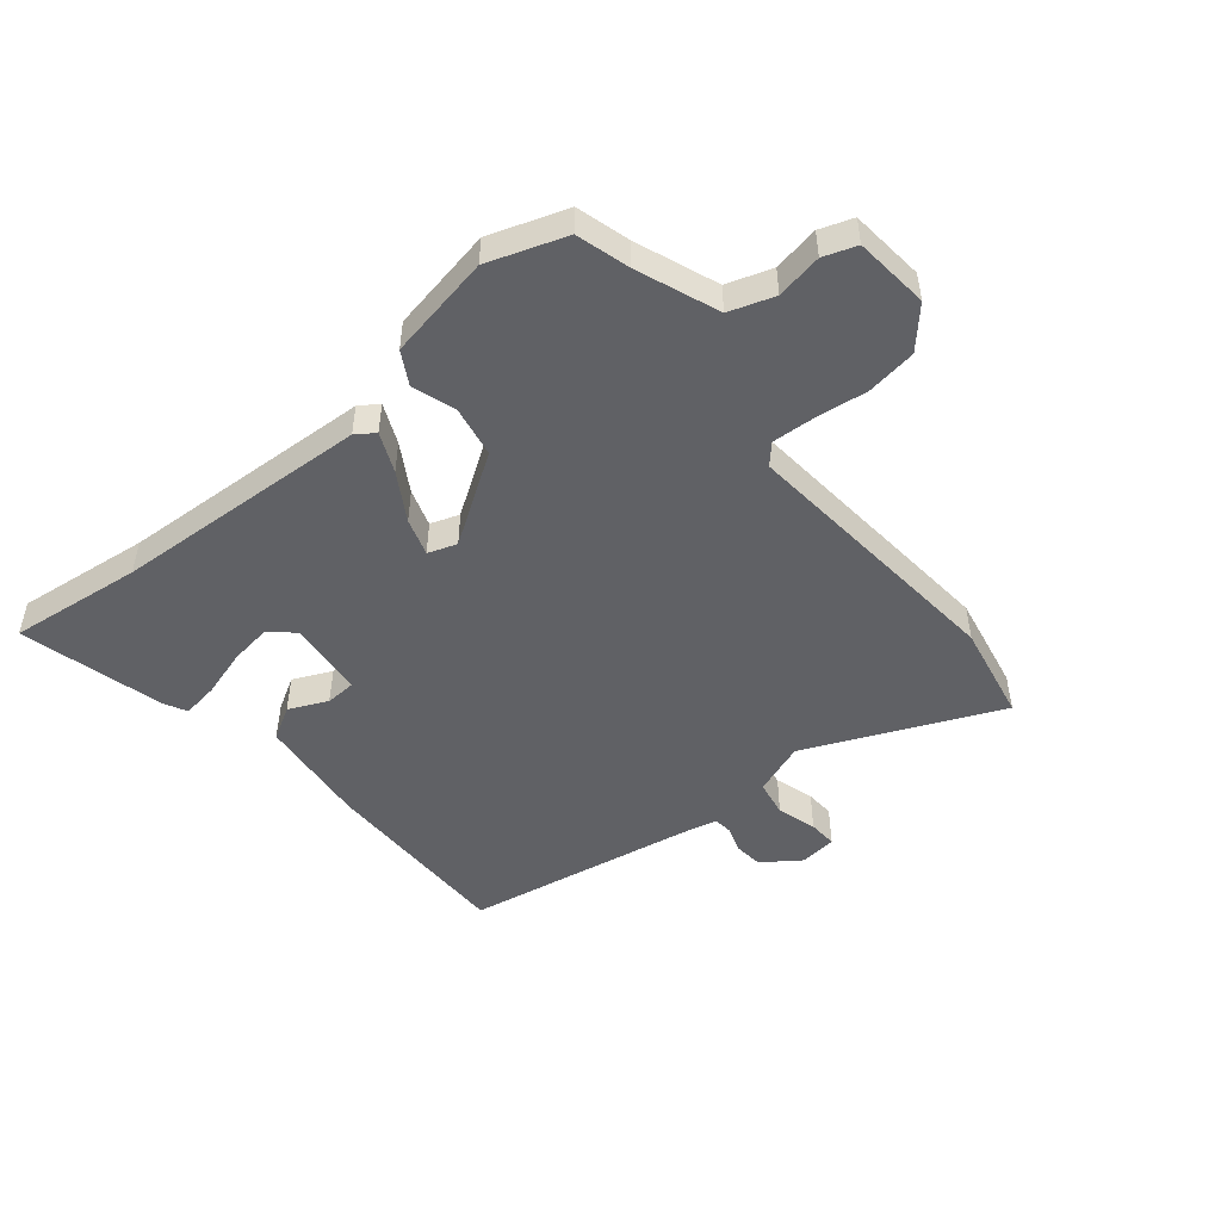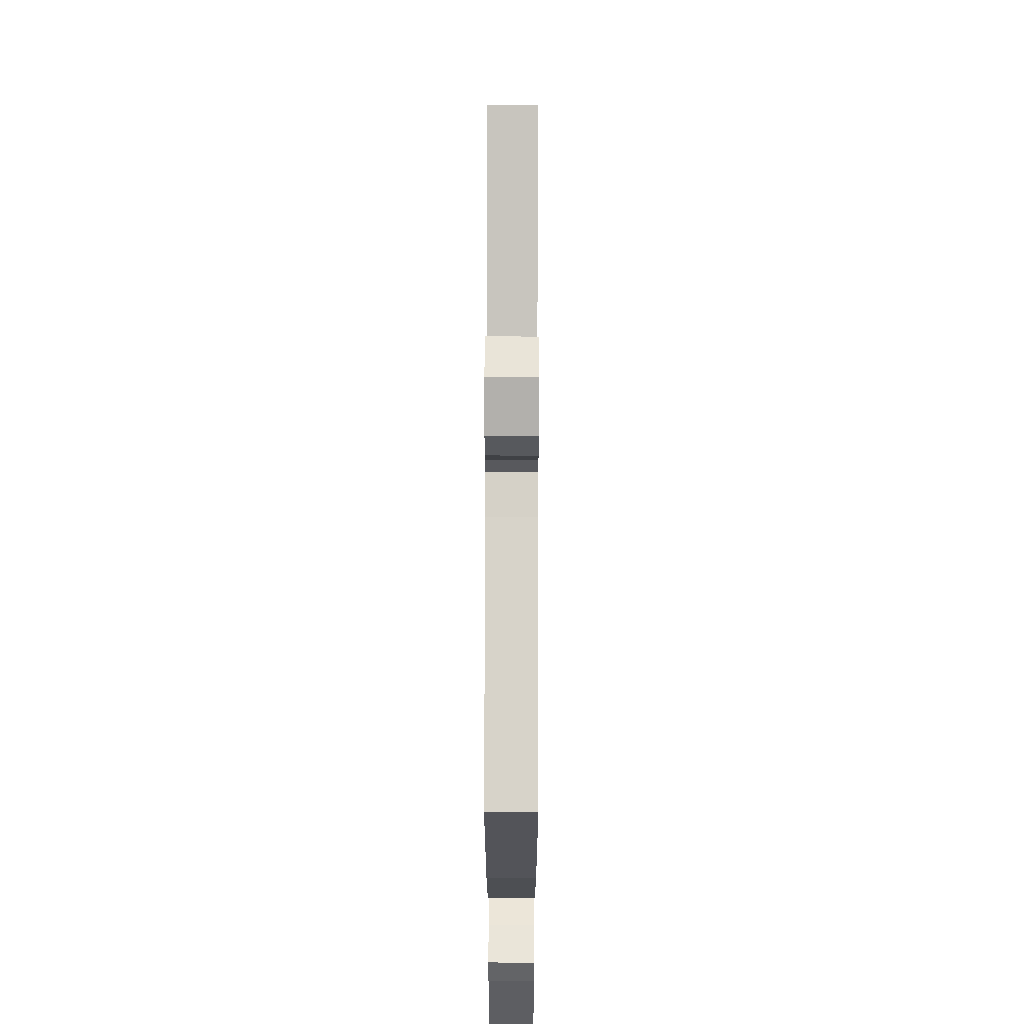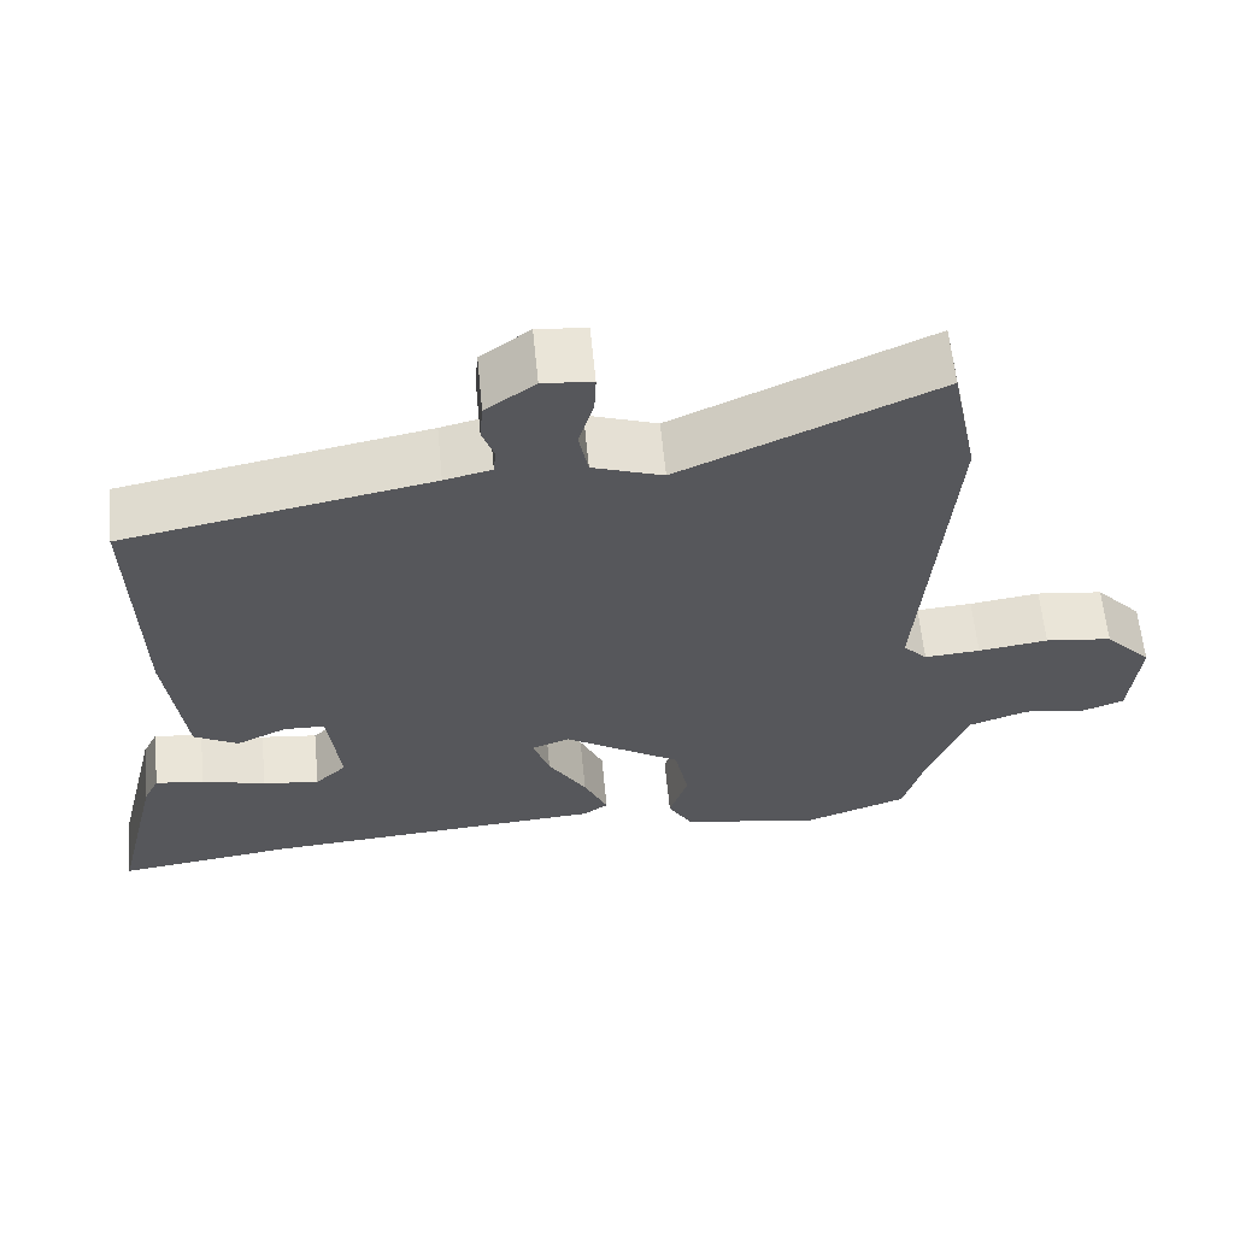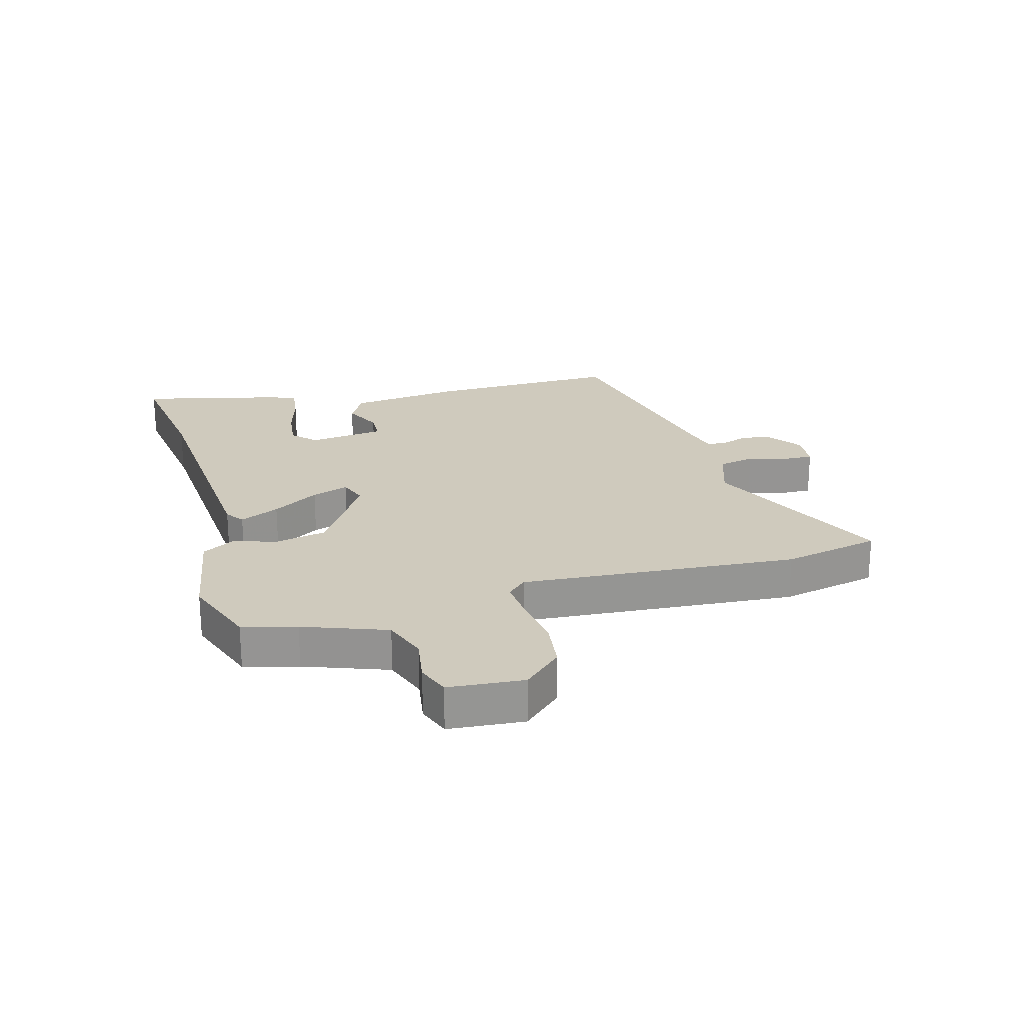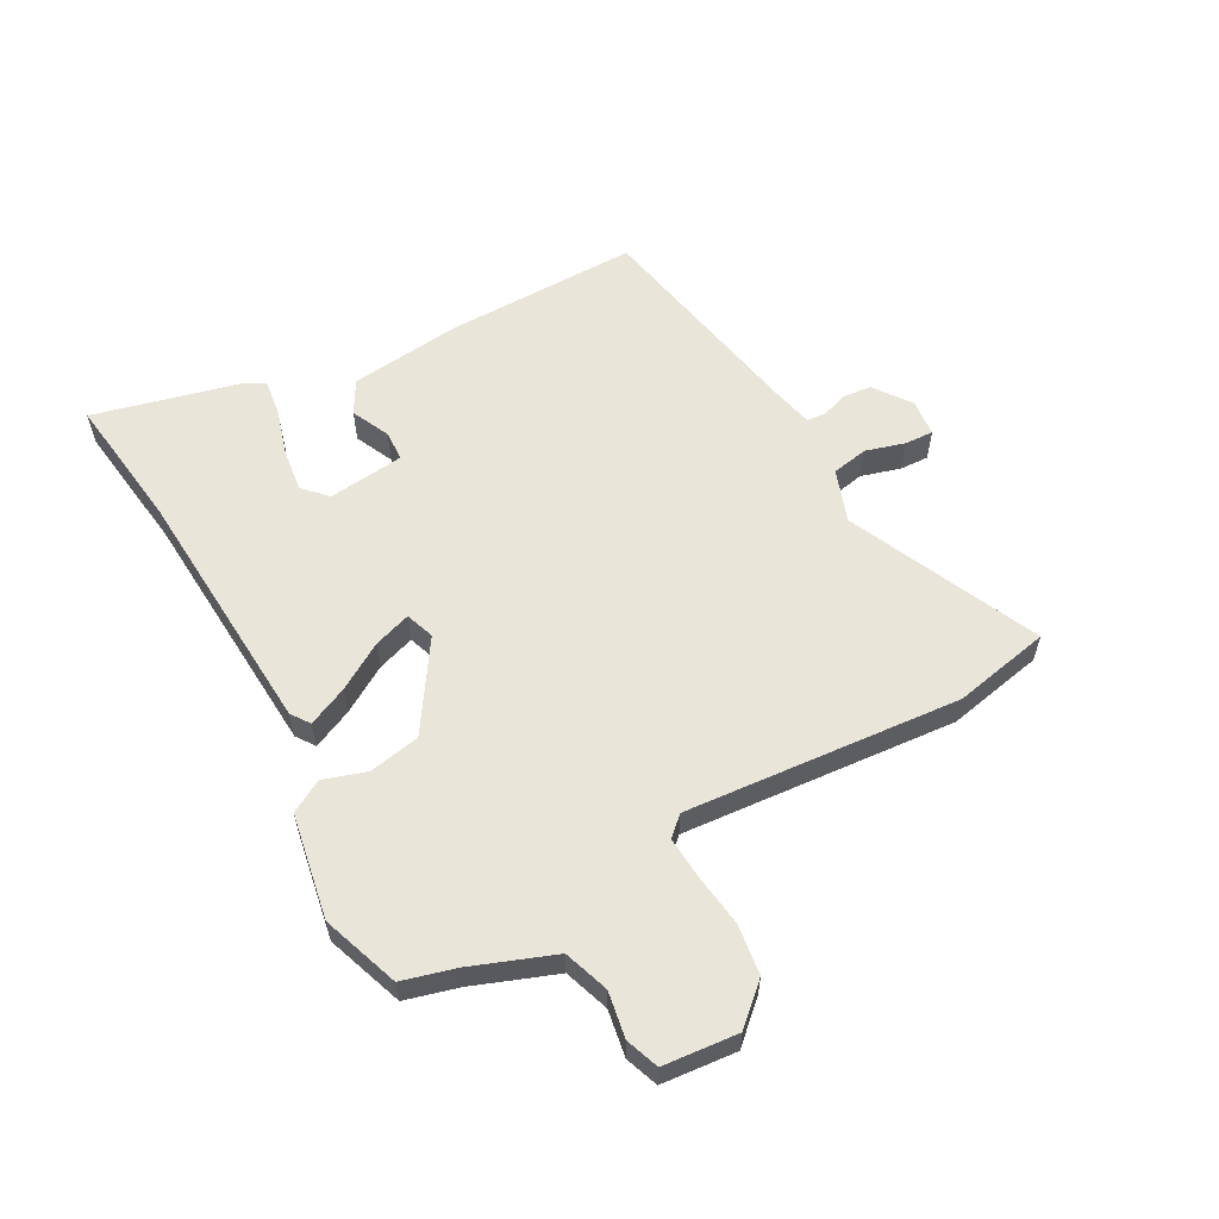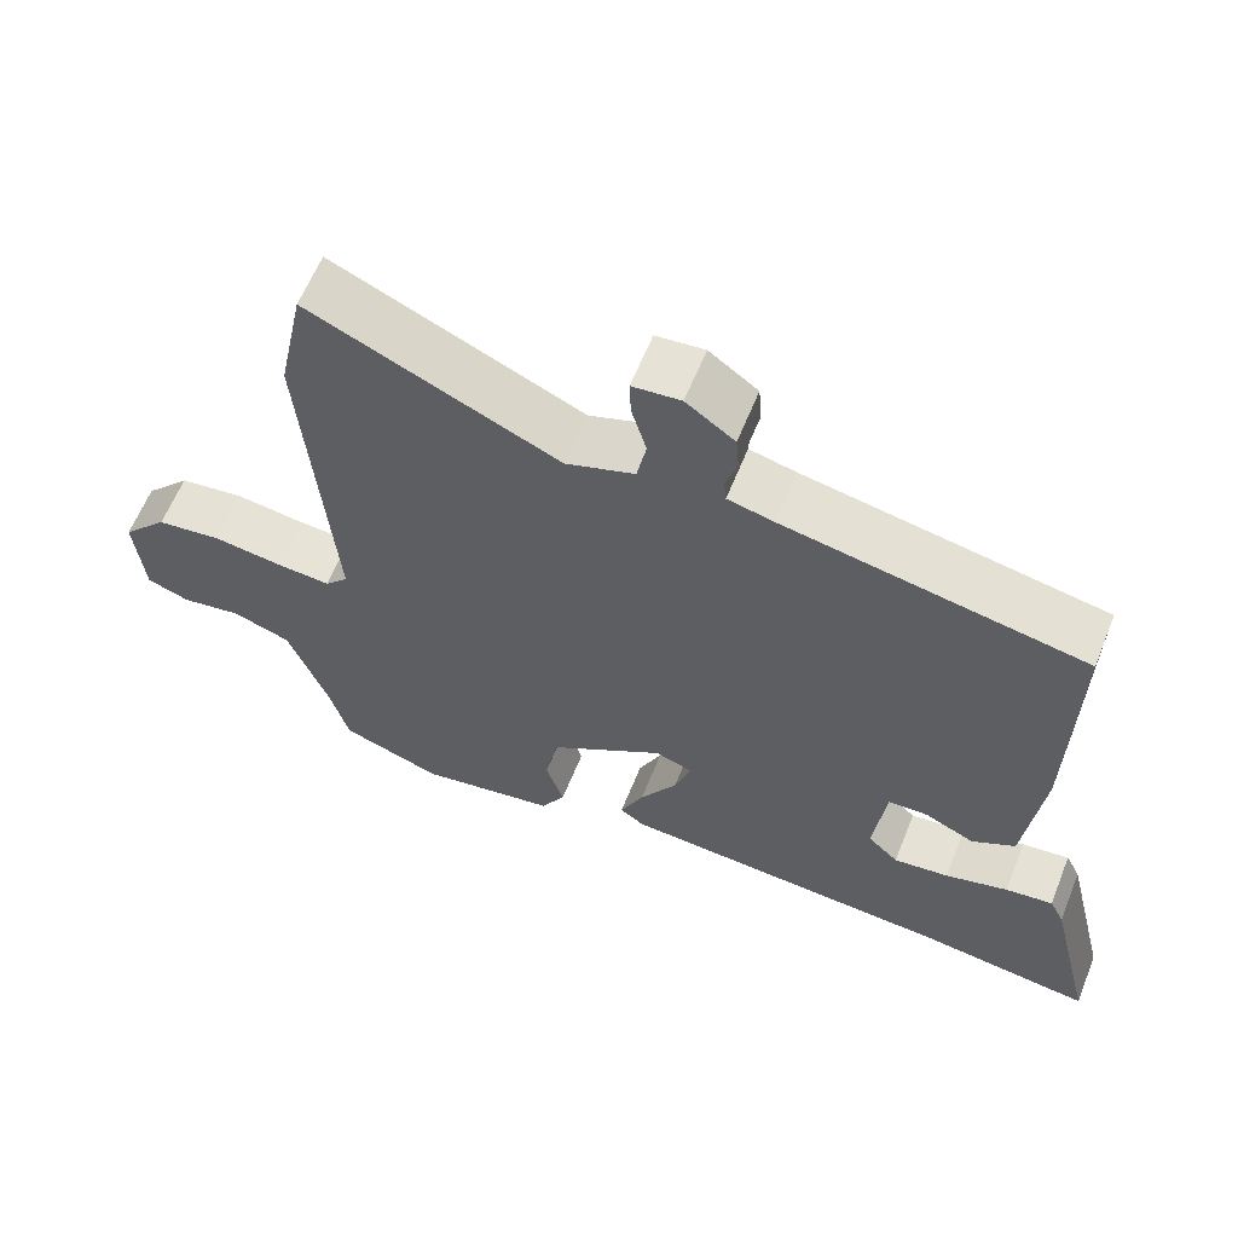
<metadata>
{"format":"obj","ext":"obj","renderer":"f3d","projection":"perspective","resolution":1024,"background":"white","views":[{"elev":-49.2,"azim":-139.9,"up":"+Y"},{"elev":65.4,"azim":90.1,"up":"+Z"},{"elev":61.6,"azim":174.4,"up":"+Z"},{"elev":22.9,"azim":-105.9,"up":"+Y"},{"elev":58.4,"azim":-118.6,"up":"+Y"},{"elev":61.5,"azim":21.9,"up":"+Z"}]}
</metadata>
<code>
v 0.593 0.07 -0.512
v 0.37 0.07 -0.483
v -0.059 0.07 -0.455
v -0.09 0.07 -0.433
v -0.06 0.07 -0.367
v -0.012 0.07 -0.289
v 0.009 0.07 -0.227
v -0.039 0.07 -0.21
v -0.186 0.07 -0.305
v -0.203 0.07 -0.391
v -0.18 0.07 -0.463
v -0.211 0.07 -0.517
v -0.387 0.07 -0.548
v -0.516 0.07 -0.502
v -0.54 0.07 -0.413
v -0.591 0.07 -0.276
v -0.666 0.07 -0.25
v -0.743 0.07 -0.263
v -0.798 0.07 -0.243
v -0.809 0.07 -0.118
v -0.75 0.07 -0.054
v -0.666 0.07 -0.043
v -0.578 0.07 -0.055
v -0.508 0.07 -0.06
v -0.478 0.07 -0.028
v -0.514 0.07 0.432
v -0.48 0.07 0.595
v -0.161 0.07 0.451
v -0.073 0.07 0.482
v -0.061 0.07 0.543
v -0.08 0.07 0.609
v -0.082 0.07 0.657
v -0.02 0.07 0.663
v 0.042 0.07 0.618
v 0.046 0.07 0.57
v 0.031 0.07 0.527
v 0.034 0.07 0.495
v 0.093 0.07 0.481
v 0.476 0.07 0.408
v 0.471 0.07 0.082
v 0.449 0.07 -0.105
v 0.394 0.07 -0.136
v 0.33 0.07 -0.106
v 0.279 0.07 -0.108
v 0.264 0.07 -0.236
v 0.303 0.07 -0.273
v 0.374 0.07 -0.264
v 0.454 0.07 -0.241
v 0.515 0.07 -0.233
v 0.534 0.07 -0.271
v 0.593 0 -0.512
v 0.37 0 -0.483
v -0.059 0 -0.455
v -0.09 0 -0.433
v -0.06 0 -0.367
v -0.012 0 -0.289
v 0.009 0 -0.227
v -0.039 0 -0.21
v -0.186 0 -0.305
v -0.203 0 -0.391
v -0.18 0 -0.463
v -0.211 0 -0.517
v -0.387 0 -0.548
v -0.516 0 -0.502
v -0.54 0 -0.413
v -0.591 0 -0.276
v -0.666 0 -0.25
v -0.743 0 -0.263
v -0.798 0 -0.243
v -0.809 0 -0.118
v -0.75 0 -0.054
v -0.666 0 -0.043
v -0.578 0 -0.055
v -0.508 0 -0.06
v -0.478 0 -0.028
v -0.514 0 0.432
v -0.48 0 0.595
v -0.161 0 0.451
v -0.073 0 0.482
v -0.061 0 0.543
v -0.08 0 0.609
v -0.082 0 0.657
v -0.02 0 0.663
v 0.042 0 0.618
v 0.046 0 0.57
v 0.031 0 0.527
v 0.034 0 0.495
v 0.093 0 0.481
v 0.476 0 0.408
v 0.471 0 0.082
v 0.449 0 -0.105
v 0.394 0 -0.136
v 0.33 0 -0.106
v 0.279 0 -0.108
v 0.264 0 -0.236
v 0.303 0 -0.273
v 0.374 0 -0.264
v 0.454 0 -0.241
v 0.515 0 -0.233
v 0.534 0 -0.271
f 47 48 49 50
f 46 47 50 1
f 40 41 42 43
f 38 39 40 43
f 37 38 43 44
f 33 34 35 36
f 33 36 37
f 30 31 32 33
f 29 30 33 37
f 28 29 37 44
f 25 26 27 28
f 20 21 22 23
f 20 23 24
f 17 18 19 20
f 16 17 20 24
f 15 16 24 25
f 10 11 12 13
f 9 10 13 14
f 8 9 14 15
f 3 4 5 6
f 2 3 6 7
f 46 1 2 7
f 45 46 7 8
f 44 45 8
f 28 44 8
f 8 15 25 28
f 100 99 98 97
f 51 100 97 96
f 93 92 91 90
f 93 90 89 88
f 94 93 88 87
f 86 85 84 83
f 87 86 83
f 83 82 81 80
f 87 83 80 79
f 94 87 79 78
f 78 77 76 75
f 73 72 71 70
f 74 73 70
f 70 69 68 67
f 74 70 67 66
f 75 74 66 65
f 63 62 61 60
f 64 63 60 59
f 65 64 59 58
f 56 55 54 53
f 57 56 53 52
f 57 52 51 96
f 58 57 96 95
f 58 95 94
f 58 94 78
f 78 75 65 58
f 1 51 52 2
f 2 52 53 3
f 3 53 54 4
f 4 54 55 5
f 5 55 56 6
f 6 56 57 7
f 7 57 58 8
f 8 58 59 9
f 9 59 60 10
f 10 60 61 11
f 11 61 62 12
f 12 62 63 13
f 13 63 64 14
f 14 64 65 15
f 15 65 66 16
f 16 66 67 17
f 17 67 68 18
f 18 68 69 19
f 19 69 70 20
f 20 70 71 21
f 21 71 72 22
f 22 72 73 23
f 23 73 74 24
f 24 74 75 25
f 25 75 76 26
f 26 76 77 27
f 27 77 78 28
f 28 78 79 29
f 29 79 80 30
f 30 80 81 31
f 31 81 82 32
f 32 82 83 33
f 33 83 84 34
f 34 84 85 35
f 35 85 86 36
f 36 86 87 37
f 37 87 88 38
f 38 88 89 39
f 39 89 90 40
f 40 90 91 41
f 41 91 92 42
f 42 92 93 43
f 43 93 94 44
f 44 94 95 45
f 45 95 96 46
f 46 96 97 47
f 47 97 98 48
f 48 98 99 49
f 49 99 100 50
f 50 100 51 1

</code>
